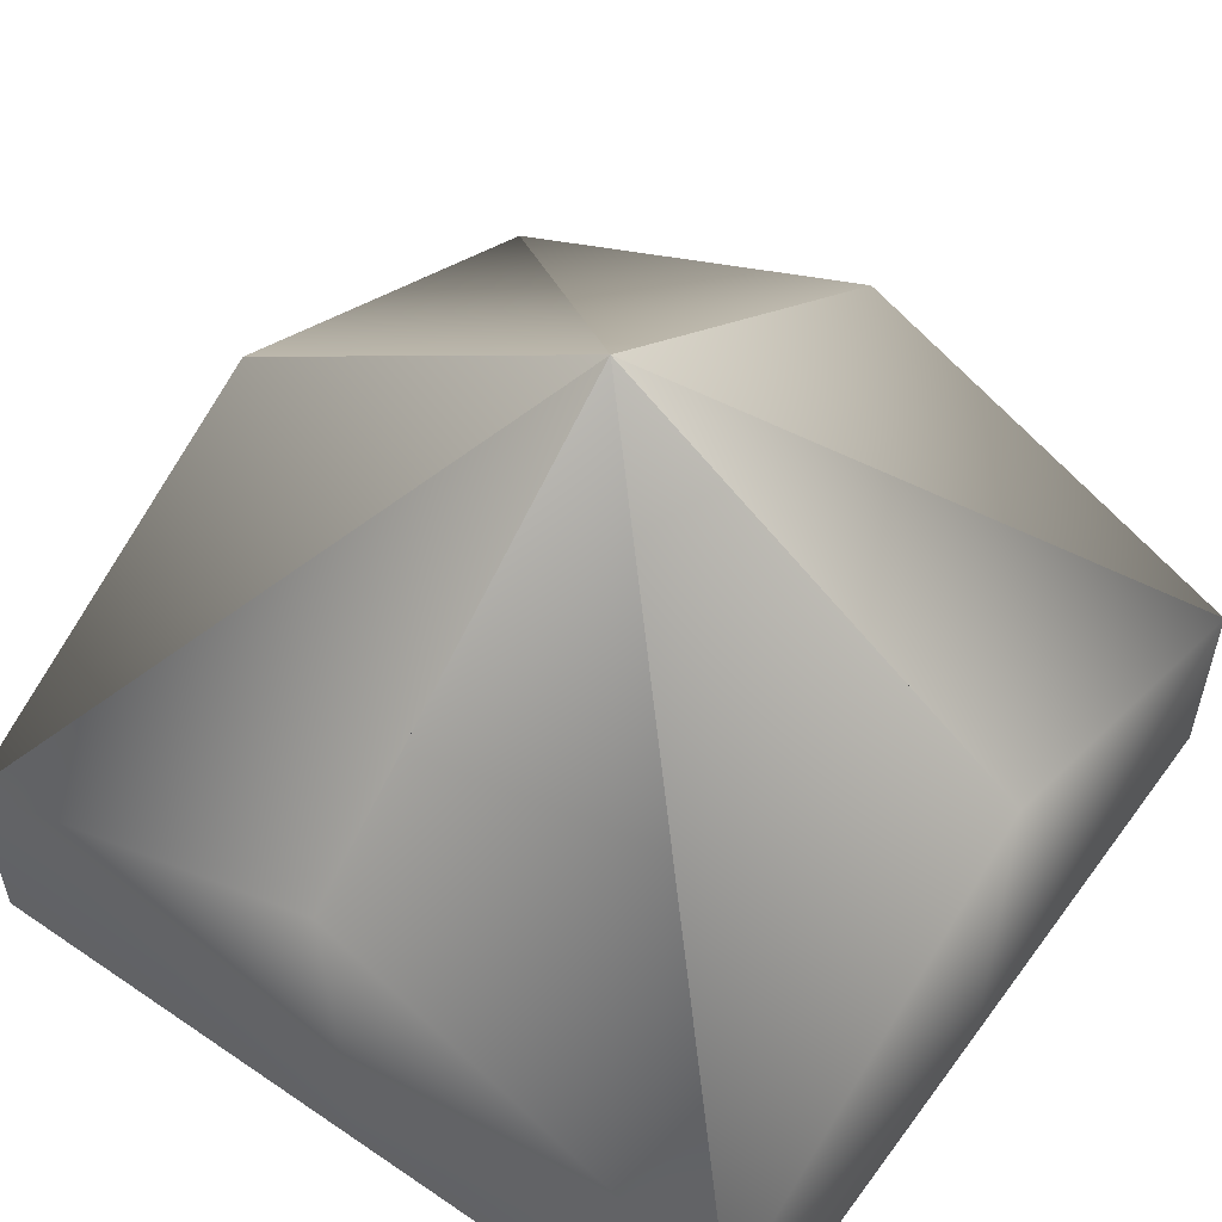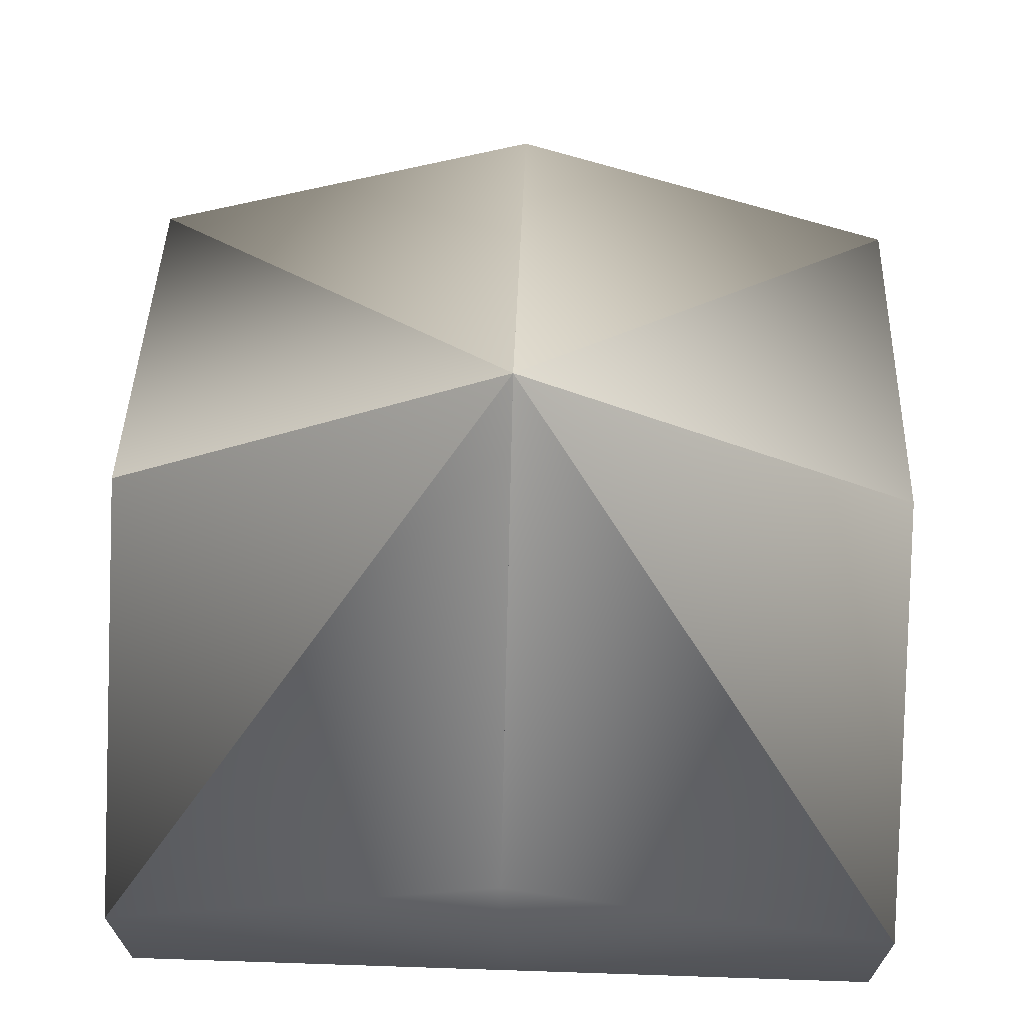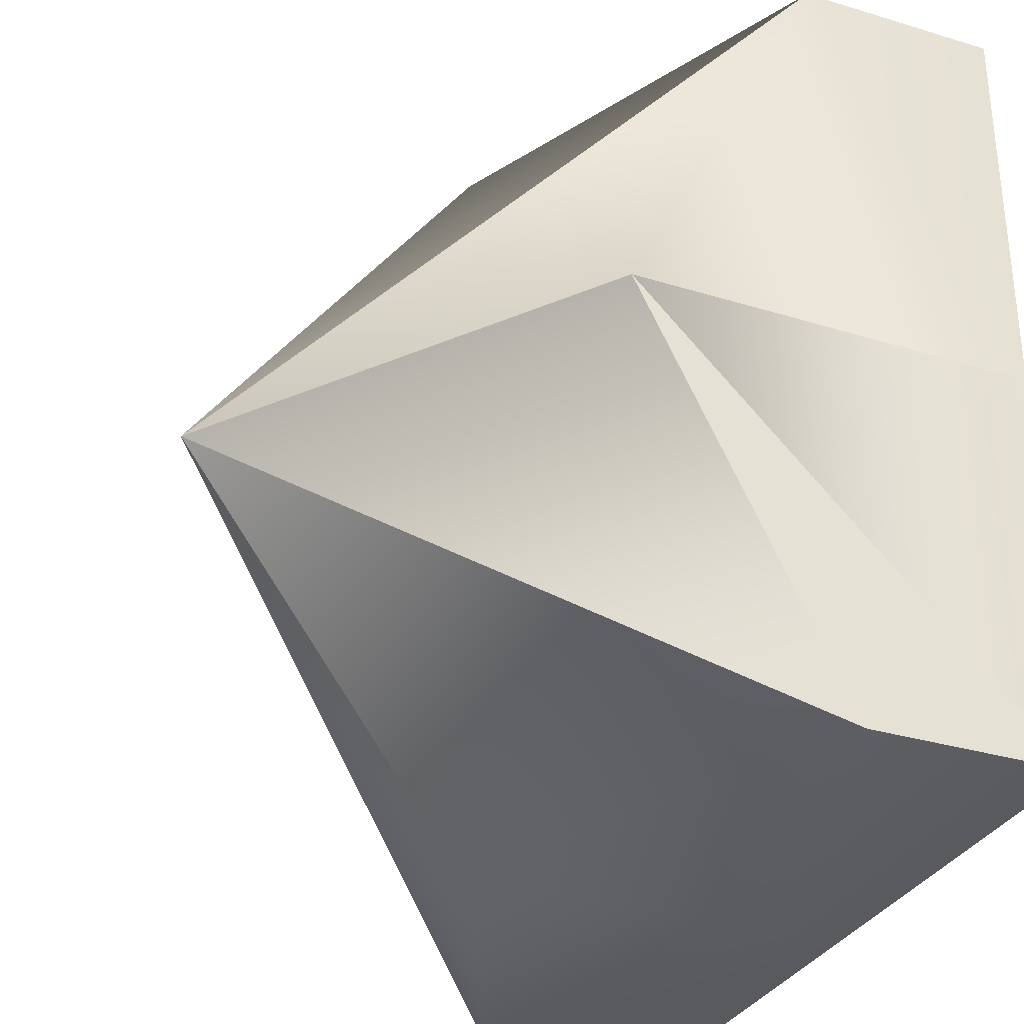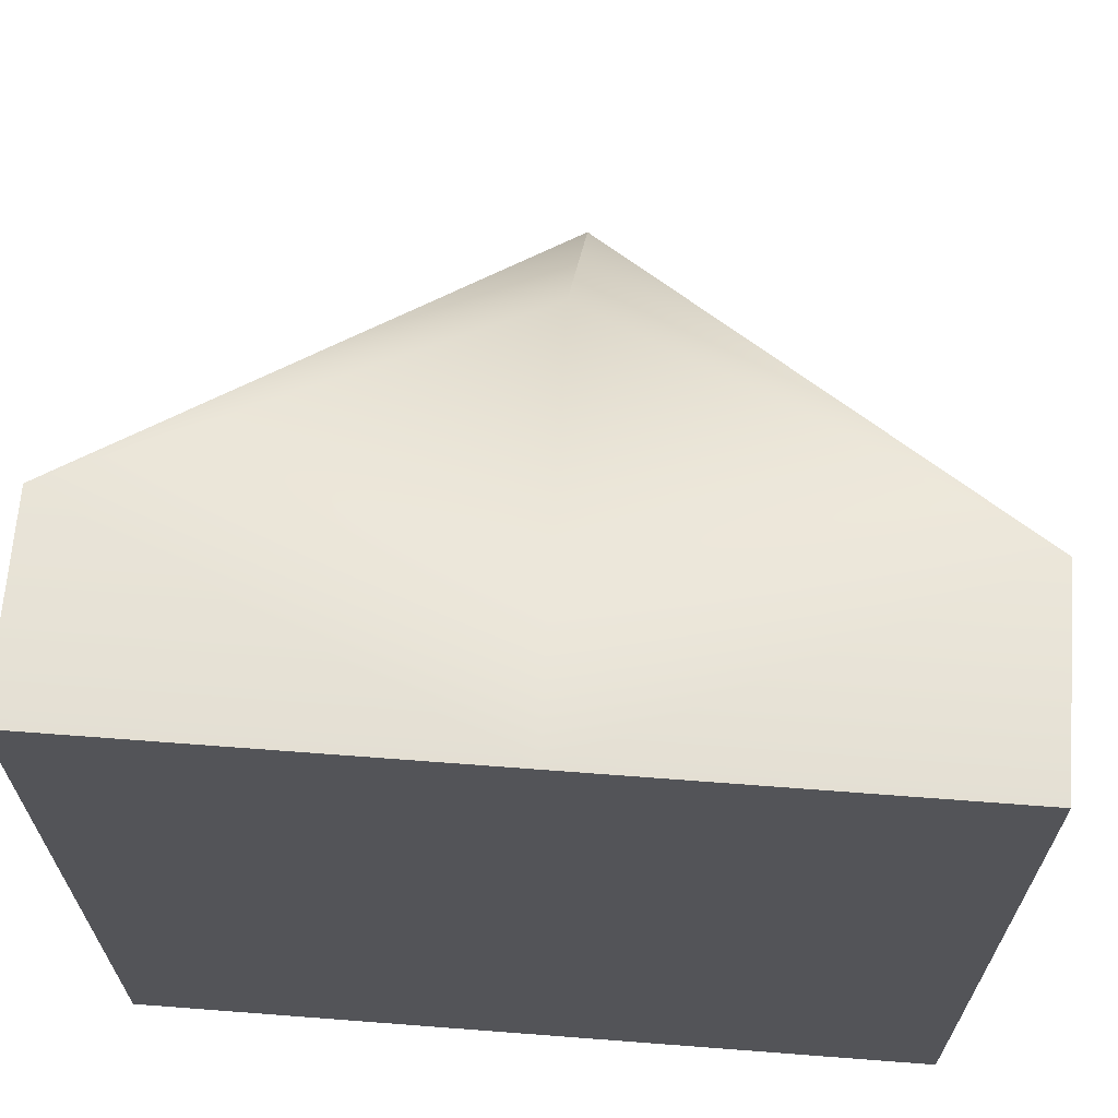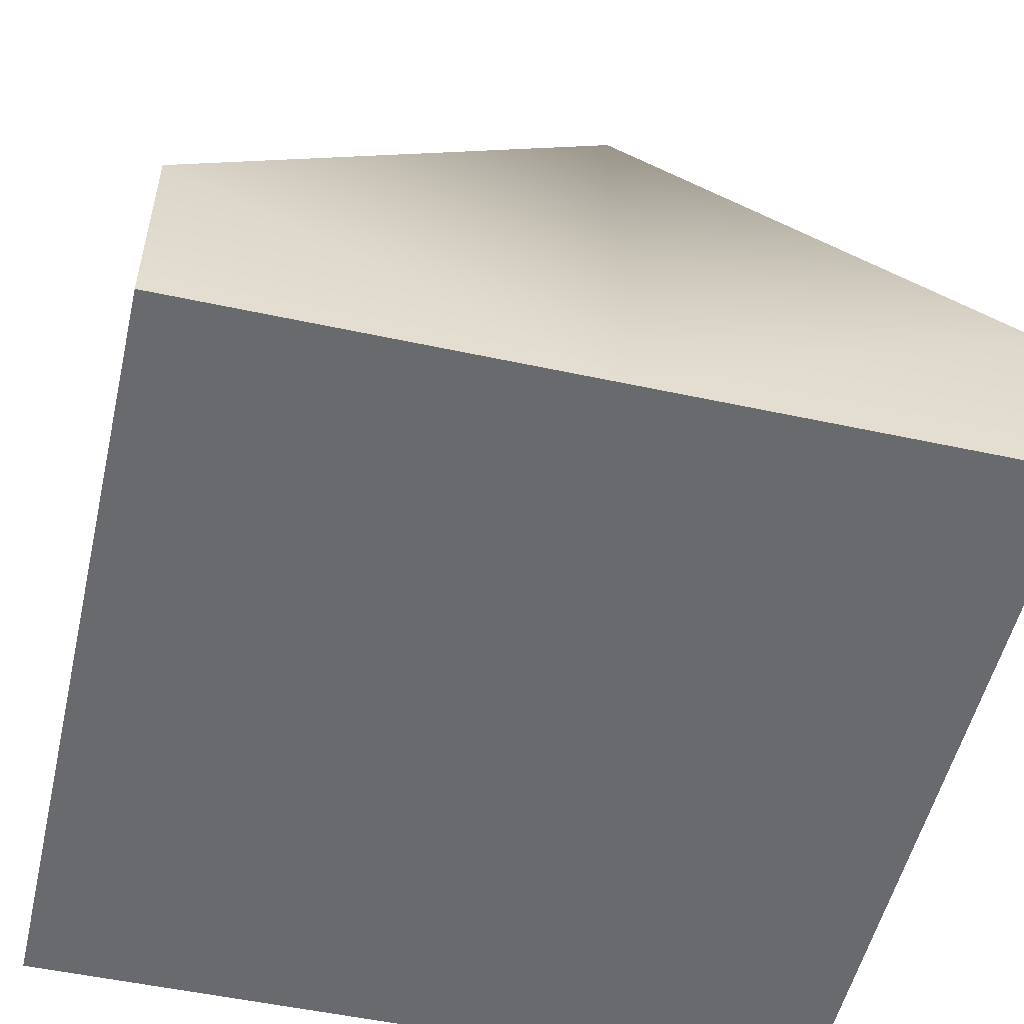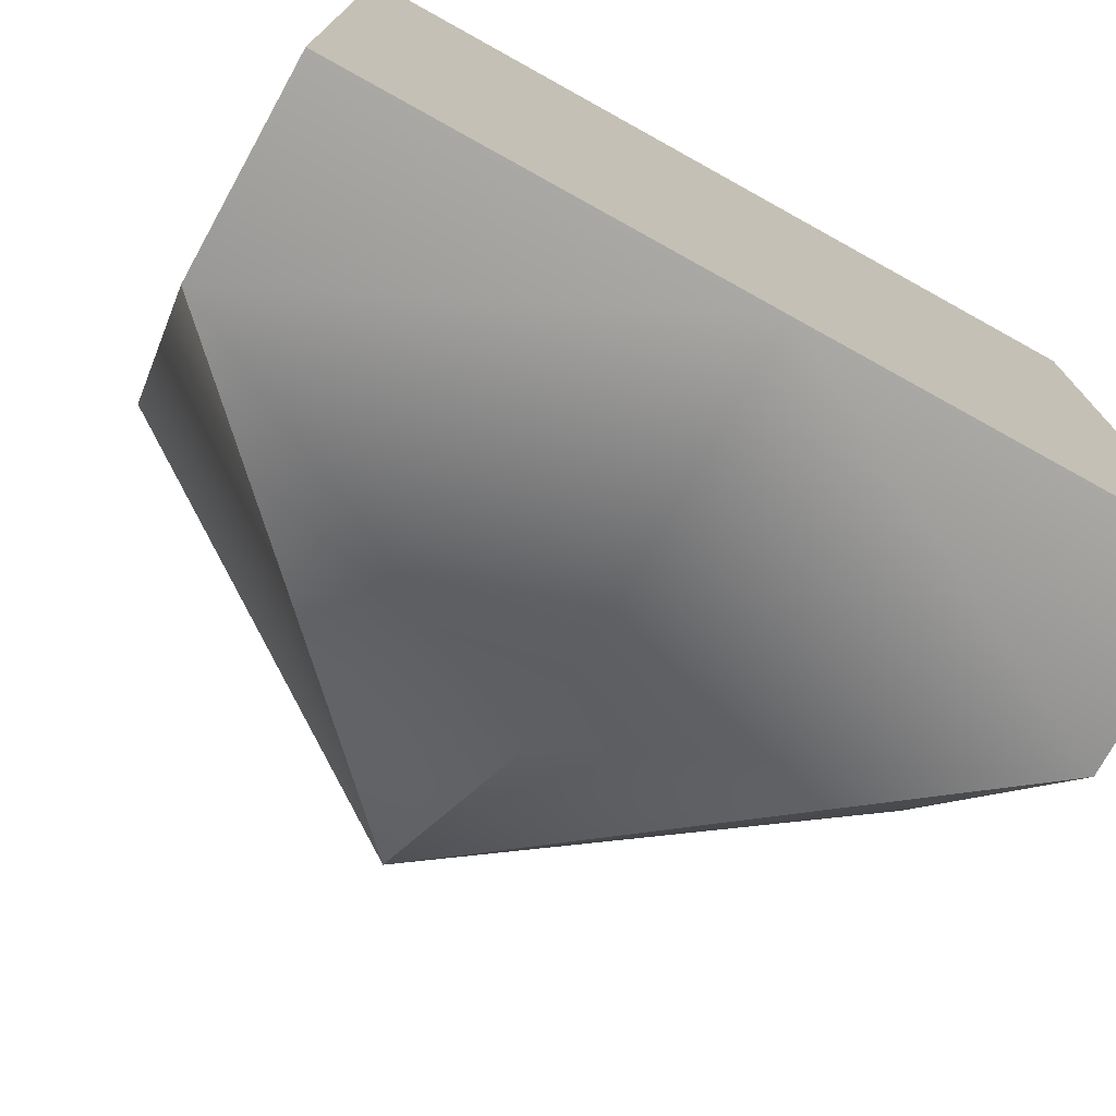
<metadata>
{"format":"obj","ext":"obj","renderer":"f3d","projection":"perspective","resolution":1024,"background":"white","views":[{"elev":54.9,"azim":35.7,"up":"+Y"},{"elev":68.4,"azim":1.9,"up":"+Y"},{"elev":-31.8,"azim":-113.1,"up":"+Z"},{"elev":66.5,"azim":4.4,"up":"+Z"},{"elev":-53.0,"azim":77.0,"up":"+Y"},{"elev":-75.0,"azim":-29.0,"up":"+Z"}]}
</metadata>
<code>
g default
v 137.7 0.2314 -41.7
v 149.4 0.2314 -41.7
v 143.5 10.21 -47.5
v 137.7 0.2314 -53.37
v 149.4 0.2314 -53.37
v 143.6 5.927 -41.7
v 143.5 5.95 -53.37
v 137.7 3.149 -41.7
v 149.4 3.149 -41.7
v 137.7 6.067 -47.54
v 137.7 6.067 -47.54
v 149.4 6.067 -47.54
v 137.7 3.149 -53.37
v 149.4 3.149 -53.37
v 143.7 0.2314 -41.7
v 143.7 0.2314 -53.37
v 149.4 0.2314 -47.66
v 143.7 0.2314 -47.71
v 137.7 0.2314 -47.58
g c_house
f 8 6 3
f 3 6 10
f 3 7 13
f 18 5 17
f 5 18 16
f 9 12 3
f 10 8 3
f 6 9 3
f 12 6 3
f 13 11 3
f 12 14 3
f 11 7 3
f 9 6 15
f 9 15 2
f 7 12 3
f 14 7 3
f 4 19 11
f 19 10 11
f 12 17 14
f 17 5 14
f 5 16 14
f 16 7 14
f 12 7 10
f 10 6 12
f 10 7 11
f 15 8 1
f 8 15 6
f 18 19 4
f 18 4 16
f 16 13 7
f 16 4 13
f 17 9 2
f 9 17 12
f 15 17 2
f 17 15 18
f 15 1 19
f 15 19 18
f 8 19 1
f 19 8 10
f 11 13 4

</code>
